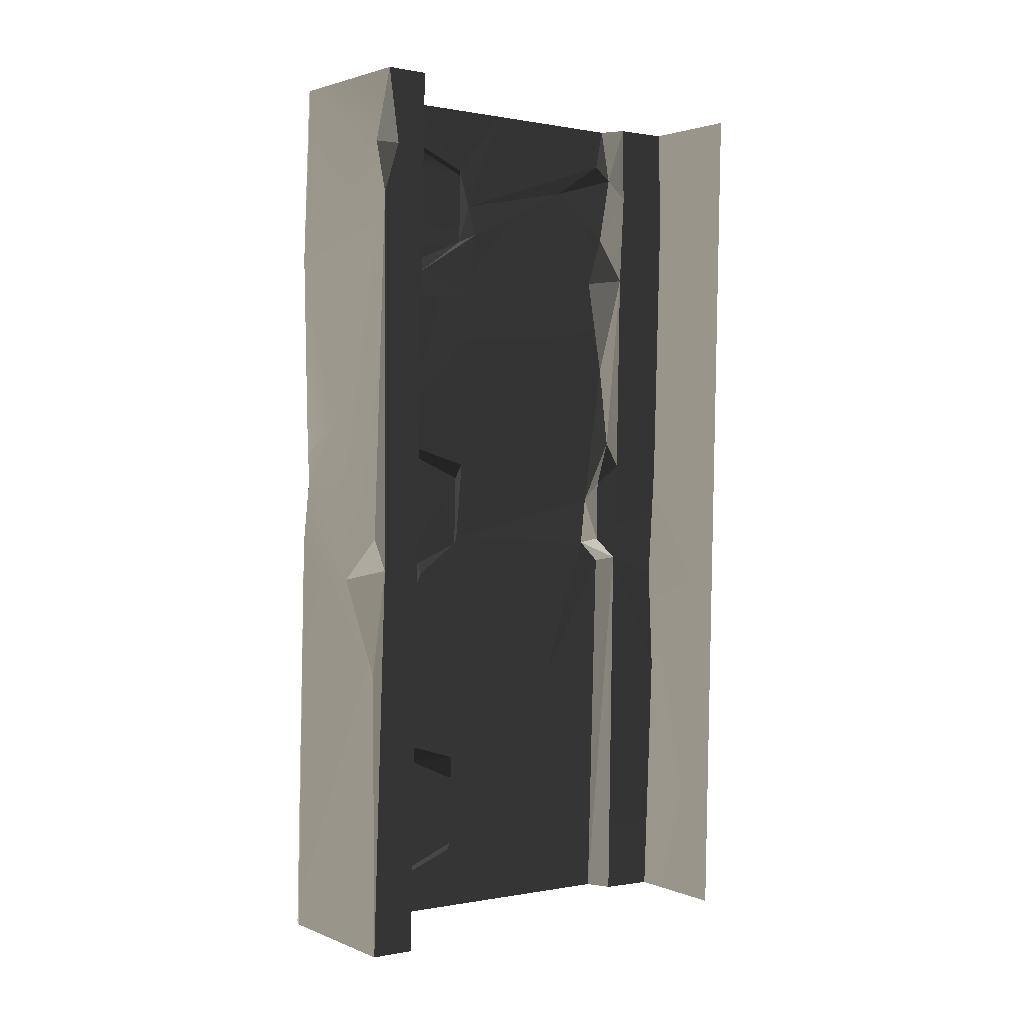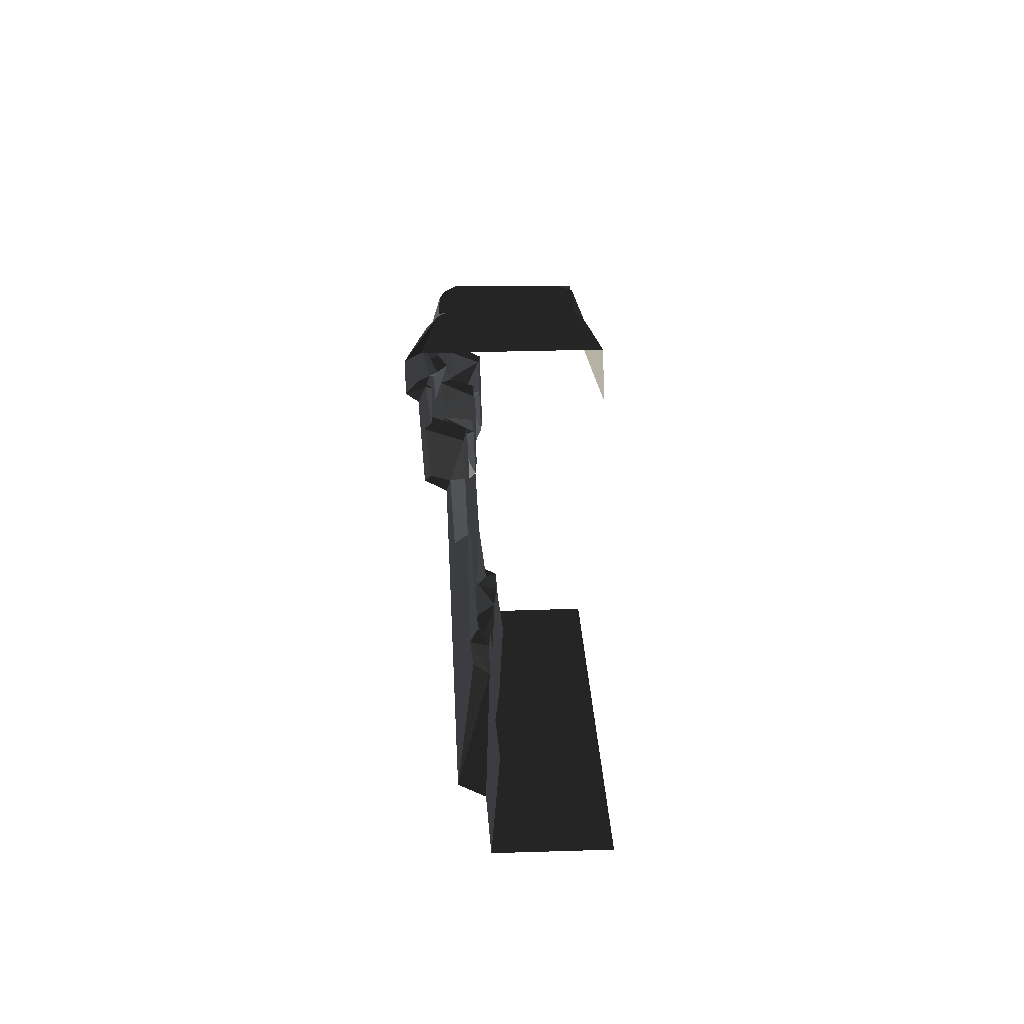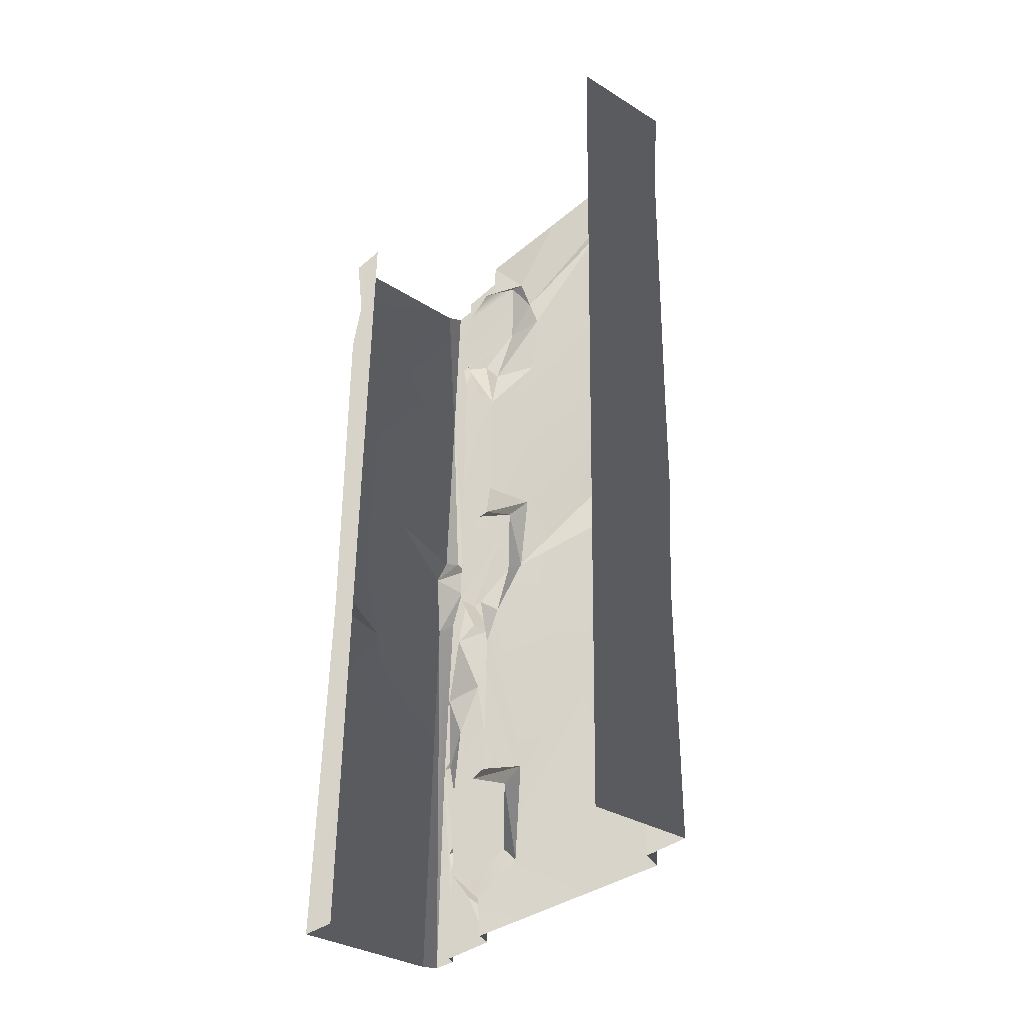
<metadata>
{"format":"obj","ext":"obj","renderer":"f3d","projection":"perspective","resolution":1024,"background":"white","views":[{"elev":2.2,"azim":54.3,"up":"+Y"},{"elev":-78.0,"azim":1.8,"up":"+Y"},{"elev":-33.4,"azim":140.1,"up":"+Y"}]}
</metadata>
<code>
v -0.6074 -2.279 1.436
v -0.6064 -3.219 1.256
v -0.6065 -2.828 0.6515
v -0.5996 -3.683 1.286
v -0.6116 -3.993 0.3753
v -0.6027 -2.431 1.512
v -0.6116 -3.968 1.559
v -0.6032 -3.788 1.563
v -0.6146 -3.125 1.548
v -0.5947 -2.109 1.233
v -0.5886 -2.256 0.3442
v -0.6048 -2.159 0.4316
v -0.6064 -0.5633 0.3058
v -0.5569 -0.2564 0.2872
v -0.5858 -0.3438 0.5966
v -0.5885 -0.2767 1.213
v -0.6116 0.02041 0.9592
v -0.6116 0.03135 1.474
v -0.4306 -1.547 2.036
v -0.007532 -0.5122 2.009
v -0.04643 -2.07 2.044
v -0.747 -0.7512 2.009
v -0.07413 -0.2754 2.01
v -0.6891 0.04263 2.003
v 2.742e-06 0.04227 1.987
v -0.2969 -2.267 2.047
v -0.7144 -1.692 2.011
v -0.6695 -1.806 2.03
v -0.7016 -2.111 2.042
v -0.04471 -2.688 2.057
v -0.6891 -3.956 2.089
v 2.762e-06 -3.957 2.081
v -0.6997 -0.8133 1.569
v -0.7076 -1.392 1.54
v -0.6228 -0.9085 1.506
v -0.6055 -1.744 1.192
v -0.6077 -1.251 0.3032
v -0.6079 -0.8881 1.141
v -0.6156 -1.485 1.514
v -0.5858 -0.3438 0.5966
v -0.5686 -1.932 0.4342
v -0.5947 -2.109 1.233
v -0.5976 -0.7963 0.3877
v -0.6104 -0.5891 1.108
v -0.6064 -0.5633 0.3058
v -0.6228 -0.9085 1.506
v -0.6961 -3.127 1.595
v -0.7057 -2.578 1.709
v -0.702 -3.102 1.888
v -0.7021 -2.786 1.843
v -0.7032 -3.233 1.736
v -0.7008 -3.406 1.895
v -0.4628 -0.4448 0.009794
v -0.5031 -0.7821 0.2525
v -0.475 -1.776 0.03782
v -0.5012 -1.755 0.273
v -0.5108 -2.239 0.2883
v -0.4947 -0.3533 0.2356
v -0.4896 1.443e-05 0.0007931
v -0.5026 0.005053 0.2376
v -0.4926 -2.334 0.05811
v -0.005689 -2.211 2.016
v -0.007532 -0.5122 2.009
v 2.742e-06 0.03831 1.8
v 2.762e-06 -3.961 1.885
v 2.762e-06 -3.957 2.081
v -0.003307 -0.2888 1.939
v 2.742e-06 0.04227 1.987
v -0.007532 -0.5122 2.009
v -0.7057 -2.578 1.709
v -0.7025 -2.243 1.871
v -0.6463 -2.619 1.87
v -0.684 -3.466 1.743
v -0.5505 -3.643 1.695
v -0.5471 -3.287 1.686
v -0.7032 -3.233 1.736
v -0.7005 -3.7 1.757
v -0.6817 -0.4518 1.679
v -0.6949 -0.7237 1.7
v -0.5505 -0.6444 1.631
v -0.5467 -0.2851 1.618
v -0.7013 -0.2401 1.687
v -0.7056 -3.96 1.905
v -0.6932 -3.967 1.601
v -0.7005 -3.7 1.757
v -0.7 -3.513 1.897
v -0.7016 -2.111 2.042
v -0.7509 -3.957 2.061
v -0.7487 -2.922 2.03
v -0.7538 -2.076 1.991
v -0.5505 -0.6444 1.631
v -0.5471 -0.6367 1.244
v -0.5467 -0.2851 1.618
v -0.547 -0.3108 1.238
v -0.5469 -0.7297 1.471
v -0.5581 -0.1899 1.485
v -0.5487 -1.809 1.269
v -0.5504 -1.788 1.656
v -0.5471 -2.146 1.658
v -0.5518 -2.226 1.553
v -0.5469 -1.699 1.513
v -0.5475 -2.228 1.498
v -0.5474 -2.137 1.276
v -0.5518 -2.226 1.553
v -0.7076 -1.392 1.54
v -0.6997 -0.8133 1.569
v -0.7011 -1.778 1.858
v -0.7008 -1.708 1.677
v -0.6949 -0.7237 1.7
v -0.6931 -0.5505 1.834
v -0.6817 -0.4518 1.679
v -0.6589 -1.917 1.708
v -0.6968 -2.207 1.735
v -0.5471 -2.146 1.658
v -0.5504 -1.788 1.656
v -0.4628 -0.4448 0.009794
v -0.475 -1.776 0.03782
v 8.548e-06 -2.357 0.05014
v 2.742e-06 -3.652e-06 -3.712e-05
v -0.4896 1.443e-05 0.0007931
v -0.4926 -2.334 0.05811
v -0.4631 -2.816 0.05994
v 2.762e-06 -3.999 0.08509
v -0.4896 -3.999 0.08509
v -0.7469 -0.4765 1.875
v -0.747 -0.7512 2.009
v -0.7364 -1.795 1.877
v -0.7509 0.04203 1.976
v -0.7516 0.03938 1.851
v -0.7079 -0.4192 1.831
v -0.7013 -0.2401 1.687
v -0.7056 0.03872 1.82
v -0.6932 0.03224 1.516
v -0.5108 -2.239 0.2883
v -0.5026 -3.994 0.3227
v -0.4631 -2.816 0.05994
v -0.4896 -3.999 0.08509
v -0.747 -0.7512 2.009
v -0.7144 -1.692 2.011
v -0.7536 -1.705 1.958
v -0.7499 -2.824 1.905
v -0.7533 -1.907 1.919
v -0.7538 -2.076 1.991
v -0.7487 -2.922 2.03
v -0.7509 -3.957 2.061
v -0.7516 -3.96 1.936
v -0.6032 -3.788 1.563
v -0.7005 -3.7 1.757
v -0.6764 -3.816 1.59
v -0.5505 -3.643 1.695
v -0.5686 -1.932 0.4342
v -0.5467 -1.64 0.3052
v -0.6077 -1.251 0.3032
v -0.6064 -0.5633 0.3058
v -0.4947 -0.3533 0.2356
v -0.5569 -0.2564 0.2872
v -0.6116 0.03135 1.474
v -0.6157 -0.1431 1.484
v -0.5885 -0.2767 1.213
v -0.6961 -3.127 1.595
v -0.6146 -3.125 1.548
v -0.6027 -2.431 1.512
v -0.5471 -3.287 1.686
v -0.5464 -3.735 1.559
v -0.547 -3.636 1.308
v -0.5468 -3.31 1.302
v -0.5468 -3.198 1.544
v -0.5505 -3.643 1.695
v -0.684 -3.466 1.743
v -0.7032 -3.233 1.736
v -0.7008 -3.406 1.895
v -0.6961 -3.127 1.595
v -0.6027 -2.431 1.512
v -0.6791 -2.309 1.584
v -0.6791 -2.309 1.584
v -0.5471 -2.146 1.658
v -0.6968 -2.207 1.735
v -0.5518 -2.226 1.553
v -0.7013 -0.2401 1.687
v -0.6157 -0.1431 1.484
v -0.6932 0.03224 1.516
v -0.6228 -0.9085 1.506
v -0.7076 -1.392 1.54
v -0.6156 -1.485 1.514
v -0.6116 0.02041 0.9592
v -0.5885 -0.2767 1.213
v -0.5988 -0.4494 1.154
v -0.5012 -1.755 0.273
v -0.5099 -1.848 0.3952
v -0.51 -2.136 0.4014
v -0.5108 -2.239 0.2883
v -0.5947 -2.109 1.233
v -0.6048 -2.159 0.4316
v -0.5686 -1.932 0.4342
v -0.7499 -2.824 1.905
v -0.7025 -2.243 1.871
v -0.7533 -1.907 1.919
v -0.6589 -1.917 1.708
v -0.7011 -1.778 1.858
v -0.7025 -2.243 1.871
v -0.7328 -3.457 1.913
v -0.702 -3.102 1.888
v -0.7487 -2.922 2.03
v -0.7328 -3.457 1.913
v -0.7487 -2.922 2.03
v -0.7516 -3.96 1.936
v -0.5031 -0.7821 0.2525
v -0.6077 -1.251 0.3032
v -0.5467 -1.64 0.3052
v -0.6997 -0.8133 1.569
v -0.6228 -0.9085 1.506
v -0.5505 -0.6444 1.631
v -0.5686 -1.932 0.4342
v -0.6048 -2.159 0.4316
v -0.51 -2.136 0.4014
v -0.6116 -3.993 0.3753
v -0.5108 -2.239 0.2883
v -0.5886 -2.256 0.3442
v -0.6157 -0.1431 1.484
v -0.7013 -0.2401 1.687
v -0.5467 -0.2851 1.618
v -0.5108 -2.239 0.2883
v -0.6116 -3.993 0.3753
v -0.5026 -3.994 0.3227
v -0.599 -1.644 1.517
v -0.7008 -1.708 1.677
v -0.5504 -1.788 1.656
v -0.7008 -1.708 1.677
v -0.6156 -1.485 1.514
v -0.7076 -1.392 1.54
v -0.5468 -3.198 1.544
v -0.6961 -3.127 1.595
v -0.5471 -3.287 1.686
v -0.6036 -0.1817 0.334
v -0.6116 0.02041 0.9592
v -0.5988 -0.4494 1.154
v -0.6116 0.006172 0.2902
v -0.5026 0.005053 0.2376
v -0.5569 -0.2564 0.2872
v -0.4947 -0.3533 0.2356
v -0.6032 -3.788 1.563
v -0.6764 -3.816 1.59
v -0.6116 -3.968 1.559
v -0.7025 -2.243 1.871
v -0.6742 -2.978 1.887
v -0.6463 -2.619 1.87
v -0.7533 -1.907 1.919
v -0.6695 -1.806 2.03
v -0.7016 -2.111 2.042
v -0.6077 -1.251 0.3032
v -0.5031 -0.7821 0.2525
v -0.5976 -0.7963 0.3877
v -0.6104 -0.5891 1.108
v -0.5471 -0.6367 1.244
v -0.5981 -0.7862 1.434
v -0.5988 -0.4494 1.154
v -0.547 -0.3108 1.238
v -0.5471 -0.6367 1.244
v -0.684 -3.466 1.743
v -0.7 -3.513 1.897
v -0.7005 -3.7 1.757
v -0.7025 -2.243 1.871
v -0.6968 -2.207 1.735
v -0.6589 -1.917 1.708
v -0.6791 -2.309 1.584
v -0.6968 -2.207 1.735
v -0.7025 -2.243 1.871
v -0.6931 -0.5505 1.834
v -0.7469 -0.4765 1.875
v -0.7011 -1.778 1.858
v -0.7364 -1.795 1.877
v -0.7079 -0.4192 1.831
v -0.7056 0.03872 1.82
v -0.7469 -0.4765 1.875
v -0.5108 -2.239 0.2883
v -0.51 -2.136 0.4014
v -0.6048 -2.159 0.4316
v -0.5569 -0.2564 0.2872
v -0.5026 0.005053 0.2376
v -0.6116 0.006172 0.2902
v -0.6817 -0.4518 1.679
v -0.7013 -0.2401 1.687
v -0.7079 -0.4192 1.831
v -0.6742 -2.978 1.887
v -0.7499 -2.824 1.905
v -0.7487 -2.922 2.03
v -0.7025 -2.243 1.871
v -0.7499 -2.824 1.905
v -0.6742 -2.978 1.887
v -0.5505 -0.6444 1.631
v -0.6949 -0.7237 1.7
v -0.6997 -0.8133 1.569
v -0.5471 -3.287 1.686
v -0.6961 -3.127 1.595
v -0.7032 -3.233 1.736
v -0.7011 -1.778 1.858
v -0.7533 -1.907 1.919
v -0.7025 -2.243 1.871
v -0.5947 -2.109 1.233
v -0.6055 -1.744 1.192
v -0.5487 -1.809 1.269
v -0.5487 -1.809 1.269
v -0.6055 -1.744 1.192
v -0.599 -1.644 1.517
v -0.6116 0.03135 1.474
v -0.6932 0.03224 1.516
v -0.6157 -0.1431 1.484
v -0.5474 -2.137 1.276
v -0.5475 -2.228 1.498
v -0.6074 -2.279 1.436
v -0.5505 -0.6444 1.631
v -0.6228 -0.9085 1.506
v -0.5469 -0.7297 1.471
v -0.5981 -0.7862 1.434
v -0.6079 -0.8881 1.141
v -0.6104 -0.5891 1.108
v -0.7025 -2.243 1.871
v -0.7057 -2.578 1.709
v -0.6791 -2.309 1.584
v -0.6961 -3.127 1.595
v -0.6036 -0.1817 0.334
v -0.5988 -0.4494 1.154
v -0.5858 -0.3438 0.5966
v -0.6589 -1.917 1.708
v -0.7008 -1.708 1.677
v -0.7011 -1.778 1.858
v -0.5504 -1.788 1.656
v -0.7008 -1.708 1.677
v -0.6589 -1.917 1.708
v -0.6932 -3.967 1.601
v -0.6116 -3.968 1.559
v -0.6764 -3.816 1.59
v -0.6932 -3.967 1.601
v -0.6764 -3.816 1.59
v -0.7005 -3.7 1.757
v -0.003307 -0.2888 1.939
v -0.07413 -0.2754 2.01
v 2.742e-06 0.04227 1.987
v 2.762e-06 -3.957 2.081
v -0.04471 -2.688 2.057
v -0.005689 -2.211 2.016
v -0.005689 -2.211 2.016
v -0.04643 -2.07 2.044
v -0.007532 -0.5122 2.009
v -0.6027 -2.431 1.512
v -0.6074 -2.279 1.436
v -0.5475 -2.228 1.498
v -0.5475 -2.228 1.498
v -0.6791 -2.309 1.584
v -0.6027 -2.431 1.512
v -0.5099 -1.848 0.3952
v -0.5686 -1.932 0.4342
v -0.51 -2.136 0.4014
v -0.5467 -1.64 0.3052
v -0.5686 -1.932 0.4342
v -0.5099 -1.848 0.3952
v -0.6064 -3.219 1.256
v -0.5468 -3.31 1.302
v -0.5996 -3.683 1.286
v -0.6064 -3.219 1.256
v -0.5468 -3.198 1.544
v -0.5468 -3.31 1.302
v -0.6695 -1.806 2.03
v -0.7364 -1.795 1.877
v -0.7536 -1.705 1.958
v -0.7364 -1.795 1.877
v -0.747 -0.7512 2.009
v -0.7536 -1.705 1.958
v -0.5976 -0.7963 0.3877
v -0.5031 -0.7821 0.2525
v -0.6064 -0.5633 0.3058
v -0.5996 -3.683 1.286
v -0.547 -3.636 1.308
v -0.6032 -3.788 1.563
v -0.5464 -3.735 1.559
v -0.5468 -3.31 1.302
v -0.547 -3.636 1.308
v -0.5996 -3.683 1.286
v -0.5467 -1.64 0.3052
v -0.5012 -1.755 0.273
v -0.5031 -0.7821 0.2525
v -0.6064 -0.5633 0.3058
v -0.4947 -0.3533 0.2356
v -0.5099 -1.848 0.3952
v -0.5012 -1.755 0.273
v -0.5467 -1.64 0.3052
v -0.4631 -2.816 0.05994
v -0.4926 -2.334 0.05811
v -0.5108 -2.239 0.2883
v -0.6048 -2.159 0.4316
v -0.5886 -2.256 0.3442
v -0.5108 -2.239 0.2883
v -0.5468 -3.198 1.544
v -0.6146 -3.125 1.548
v -0.6961 -3.127 1.595
v -0.6064 -3.219 1.256
v -0.6146 -3.125 1.548
v -0.5468 -3.198 1.544
v -0.7016 -2.111 2.042
v -0.7538 -2.076 1.991
v -0.7533 -1.907 1.919
v -0.5487 -1.809 1.269
v -0.599 -1.644 1.517
v -0.5469 -1.699 1.513
v -0.5504 -1.788 1.656
v -0.5469 -1.699 1.513
v -0.599 -1.644 1.517
v -0.07413 -0.2754 2.01
v -0.003307 -0.2888 1.939
v -0.007532 -0.5122 2.009
v -0.7509 0.04203 1.976
v -0.6891 0.04263 2.003
v -0.747 -0.7512 2.009
v -0.5981 -0.7862 1.434
v -0.5469 -0.7297 1.471
v -0.6228 -0.9085 1.506
v -0.5981 -0.7862 1.434
v -0.5471 -0.6367 1.244
v -0.5469 -0.7297 1.471
v -0.5947 -2.109 1.233
v -0.5487 -1.809 1.269
v -0.5474 -2.137 1.276
v -0.6074 -2.279 1.436
v -0.5947 -2.109 1.233
v -0.5474 -2.137 1.276
v -0.6036 -0.1817 0.334
v -0.5569 -0.2564 0.2872
v -0.6116 0.006172 0.2902
v -0.5858 -0.3438 0.5966
v -0.5569 -0.2564 0.2872
v -0.6036 -0.1817 0.334
v -0.6817 -0.4518 1.679
v -0.7079 -0.4192 1.831
v -0.6725 -0.473 1.833
v -0.6725 -0.473 1.833
v -0.7079 -0.4192 1.831
v -0.7469 -0.4765 1.875
v -0.5885 -0.2767 1.213
v -0.547 -0.3108 1.238
v -0.5988 -0.4494 1.154
v -0.547 -0.3108 1.238
v -0.5885 -0.2767 1.213
v -0.5581 -0.1899 1.485
v -0.6891 -3.956 2.089
v -0.7509 -3.957 2.061
v -0.7016 -2.111 2.042
v -0.7516 -3.96 1.936
v -0.7056 -3.96 1.905
v -0.7 -3.513 1.897
v -0.702 -3.102 1.888
v -0.6742 -2.978 1.887
v -0.7487 -2.922 2.03
v -0.7021 -2.786 1.843
v -0.6742 -2.978 1.887
v -0.702 -3.102 1.888
v -0.6032 -3.788 1.563
v -0.5464 -3.735 1.559
v -0.5505 -3.643 1.695
v -0.6742 -2.978 1.887
v -0.7021 -2.786 1.843
v -0.6463 -2.619 1.87
v -0.6463 -2.619 1.87
v -0.7021 -2.786 1.843
v -0.7057 -2.578 1.709
v -0.7 -3.513 1.897
v -0.7328 -3.457 1.913
v -0.7516 -3.96 1.936
v -0.6782 -3.442 1.883
v -0.7008 -3.406 1.895
v -0.702 -3.102 1.888
v -0.7008 -3.406 1.895
v -0.6782 -3.442 1.883
v -0.684 -3.466 1.743
v -0.5885 -0.2767 1.213
v -0.6157 -0.1431 1.484
v -0.5581 -0.1899 1.485
v -0.5467 -0.2851 1.618
v -0.5581 -0.1899 1.485
v -0.6157 -0.1431 1.484
v -0.005689 -2.211 2.016
v -0.04471 -2.688 2.057
v -0.2969 -2.267 2.047
v -0.6104 -0.5891 1.108
v -0.5858 -0.3438 0.5966
v -0.5988 -0.4494 1.154
v -0.5471 -0.6367 1.244
v -0.6104 -0.5891 1.108
v -0.5988 -0.4494 1.154
v -0.6055 -1.744 1.192
v -0.6156 -1.485 1.514
v -0.599 -1.644 1.517
v -0.7008 -1.708 1.677
v -0.599 -1.644 1.517
v -0.6156 -1.485 1.514
v -0.7516 0.03938 1.851
v -0.7469 -0.4765 1.875
v -0.7056 0.03872 1.82
v -0.5886 -2.256 0.3442
v -0.6048 -2.159 0.4316
v -0.6065 -2.828 0.6515
v -0.7364 -1.795 1.877
v -0.7533 -1.907 1.919
v -0.7011 -1.778 1.858
v -0.7364 -1.795 1.877
v -0.6695 -1.806 2.03
v -0.7533 -1.907 1.919
v -0.2969 -2.267 2.047
v -0.04643 -2.07 2.044
v -0.005689 -2.211 2.016
v -0.6079 -0.8881 1.141
v -0.5981 -0.7862 1.434
v -0.6228 -0.9085 1.506
v -0.6817 -0.4518 1.679
v -0.6725 -0.473 1.833
v -0.6931 -0.5505 1.834
v -0.6725 -0.473 1.833
v -0.7469 -0.4765 1.875
v -0.6931 -0.5505 1.834
v -0.7144 -1.692 2.011
v -0.4306 -1.547 2.036
v -0.6695 -1.806 2.03
v -0.7536 -1.705 1.958
v -0.7144 -1.692 2.011
v -0.6695 -1.806 2.03
v -0.7 -3.513 1.897
v -0.684 -3.466 1.743
v -0.6782 -3.442 1.883
v -0.6791 -2.309 1.584
v -0.5475 -2.228 1.498
v -0.5518 -2.226 1.553
g WallLong_1_(13)_4996_32
f 1 3 2
f 3 4 2
f 5 4 3
f 1 2 6
f 5 7 4
f 4 7 8
f 6 2 9
f 3 1 10
f 5 3 11
f 10 12 3
f 13 15 14
f 16 18 17
f 19 21 20
f 20 22 19
f 22 20 23
f 22 23 24
f 24 23 25
f 21 19 26
f 22 27 19
f 28 26 19
f 26 28 29
f 30 26 29
f 30 29 31
f 32 30 31
f 33 35 34
f 36 38 37
f 38 36 39
f 40 37 38
f 37 41 36
f 41 42 36
f 40 43 37
f 40 38 44
f 43 40 45
f 46 38 39
f 47 49 48
f 50 48 49
f 51 49 47
f 52 49 51
f 53 55 54
f 54 55 56
f 55 57 56
f 53 54 58
f 58 59 53
f 59 58 60
f 57 55 61
f 62 64 63
f 64 62 65
f 65 62 66
f 64 68 67
f 64 67 69
f 70 72 71
f 73 75 74
f 75 73 76
f 74 77 73
f 78 80 79
f 80 78 81
f 78 82 81
f 83 85 84
f 83 86 85
f 87 89 88
f 90 89 87
f 91 93 92
f 93 94 92
f 91 92 95
f 94 93 96
f 97 99 98
f 100 99 97
f 97 98 101
f 102 97 103
f 104 97 102
f 105 107 106
f 108 107 105
f 106 107 109
f 107 110 109
f 110 111 109
f 112 114 113
f 115 114 112
f 116 118 117
f 116 119 118
f 119 116 120
f 117 118 121
f 121 118 122
f 122 118 123
f 122 123 124
f 125 127 126
f 126 128 125
f 125 128 129
f 130 132 131
f 131 132 133
f 134 136 135
f 135 136 137
f 138 140 139
f 141 143 142
f 143 141 144
f 144 146 145
f 147 149 148
f 148 150 147
f 151 153 152
f 154 156 155
f 157 159 158
f 160 162 161
f 163 165 164
f 165 163 166
f 166 163 167
f 168 163 164
f 169 171 170
f 172 174 173
f 175 177 176
f 178 175 176
f 179 181 180
f 182 184 183
f 185 187 186
f 188 190 189
f 188 191 190
f 192 194 193
f 195 197 196
f 198 200 199
f 201 203 202
f 204 206 205
f 207 209 208
f 210 212 211
f 213 215 214
f 216 218 217
f 219 221 220
f 222 224 223
f 225 227 226
f 228 230 229
f 231 233 232
f 234 236 235
f 237 234 235
f 238 240 239
f 241 243 242
f 244 246 245
f 247 249 248
f 250 252 251
f 253 255 254
f 256 258 257
f 259 261 260
f 262 264 263
f 265 267 266
f 268 270 269
f 270 271 269
f 272 274 273
f 275 277 276
f 278 280 279
f 281 283 282
f 284 286 285
f 287 289 288
f 290 292 291
f 293 295 294
f 296 298 297
f 299 301 300
f 302 304 303
f 305 307 306
f 308 310 309
f 311 313 312
f 314 316 315
f 317 319 318
f 318 319 320
f 321 323 322
f 324 326 325
f 327 329 328
f 330 332 331
f 333 335 334
f 336 338 337
f 339 341 340
f 342 344 343
f 345 347 346
f 348 350 349
f 351 353 352
f 354 356 355
f 357 359 358
f 360 362 361
f 363 365 364
f 366 368 367
f 369 371 370
f 372 374 373
f 373 374 375
f 376 378 377
f 379 381 380
f 382 383 381
f 384 386 385
f 387 389 388
f 390 392 391
f 393 395 394
f 396 398 397
f 399 401 400
f 402 404 403
f 405 407 406
f 408 410 409
f 411 413 412
f 414 416 415
f 417 419 418
f 420 422 421
f 423 425 424
f 426 428 427
f 429 431 430
f 432 434 433
f 435 437 436
f 438 440 439
f 441 443 442
f 444 446 445
f 447 449 448
f 450 452 451
f 453 455 454
f 456 458 457
f 459 461 460
f 462 464 463
f 465 467 466
f 466 468 465
f 468 466 469
f 470 469 466
f 471 473 472
f 474 476 475
f 477 479 478
f 480 482 481
f 483 485 484
f 486 488 487
f 489 491 490
f 492 494 493
f 495 497 496
f 498 500 499
f 501 503 502
f 504 506 505
f 507 509 508
f 510 512 511
f 513 515 514
f 516 518 517
f 519 521 520
f 522 524 523
f 525 527 526
f 528 530 529

</code>
